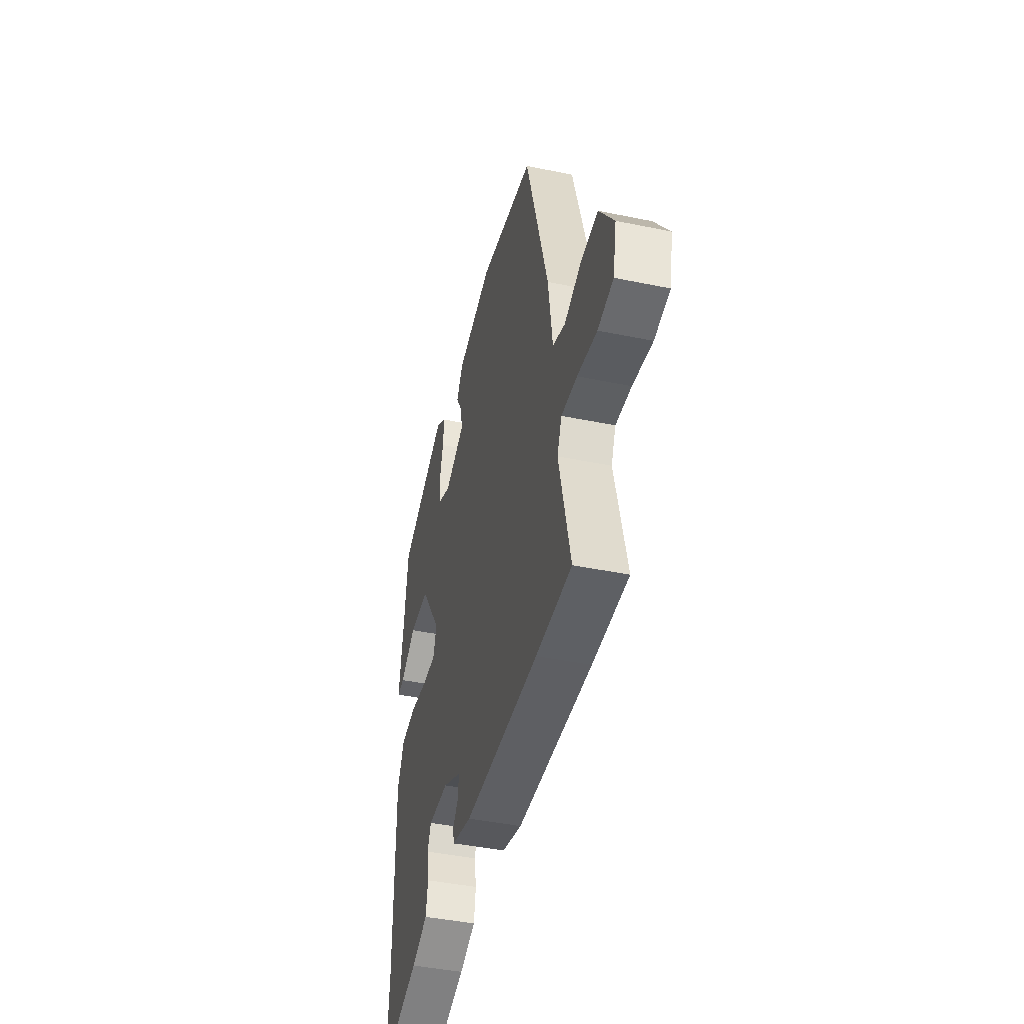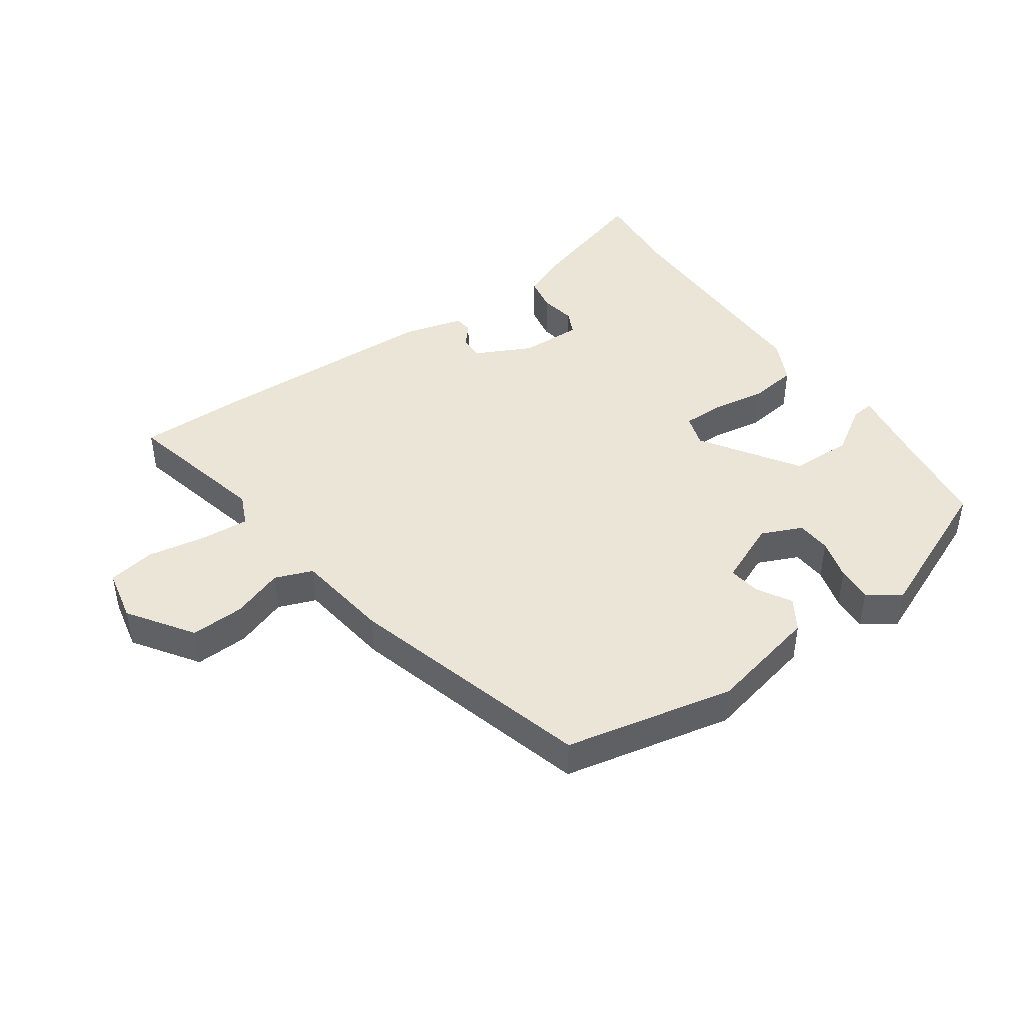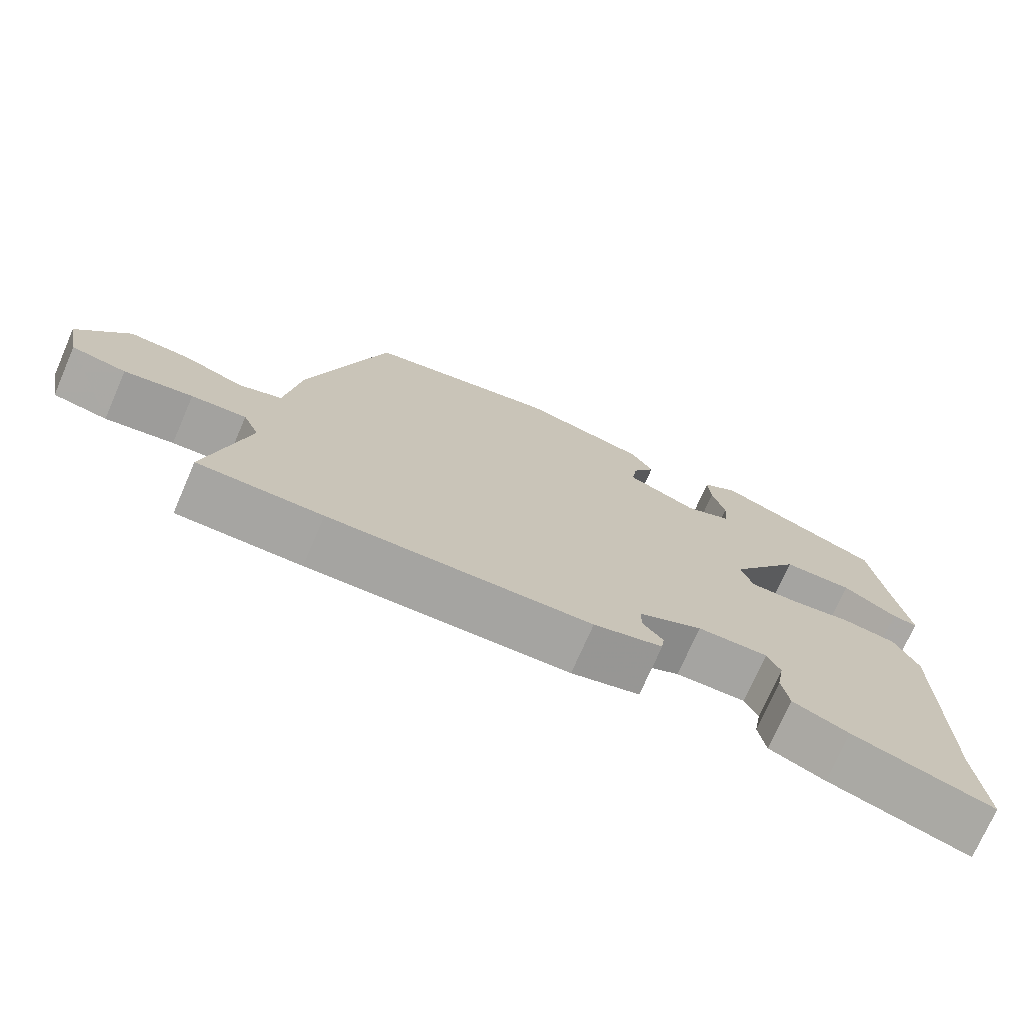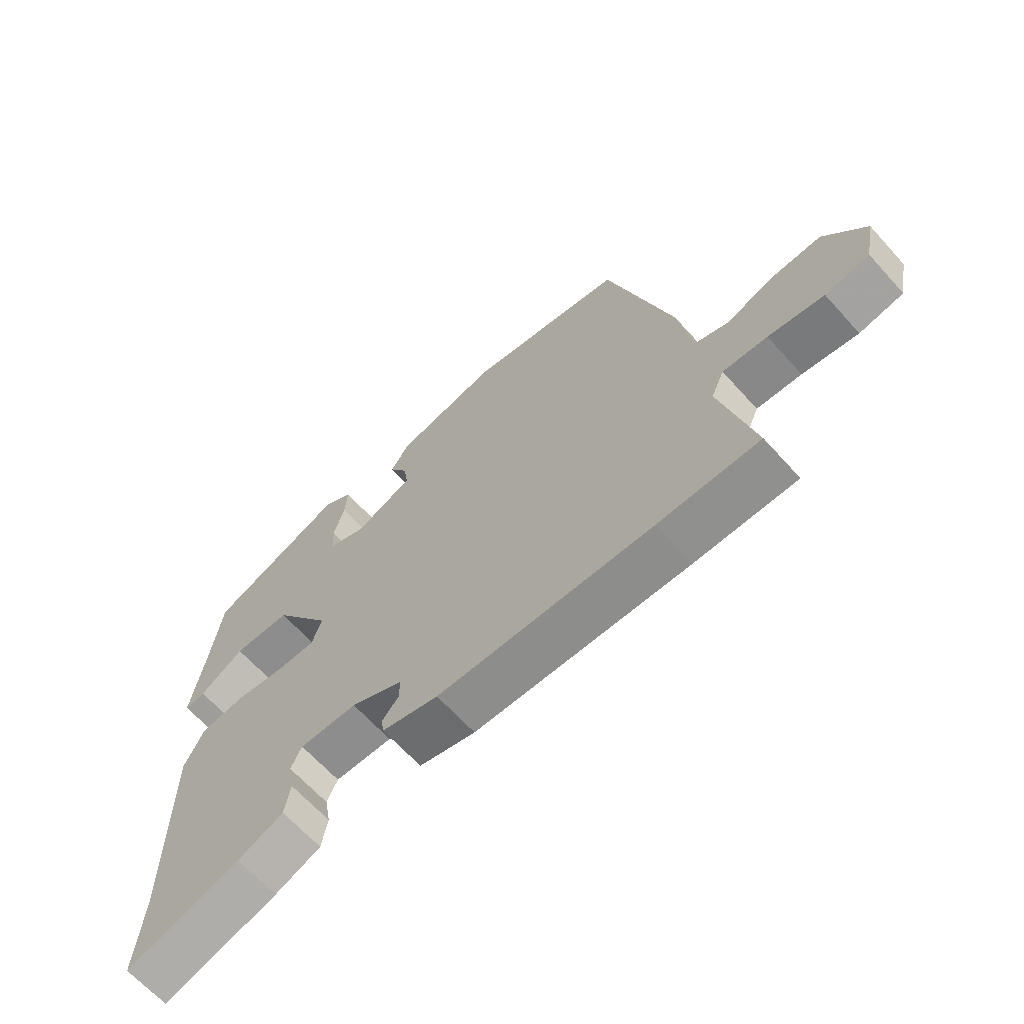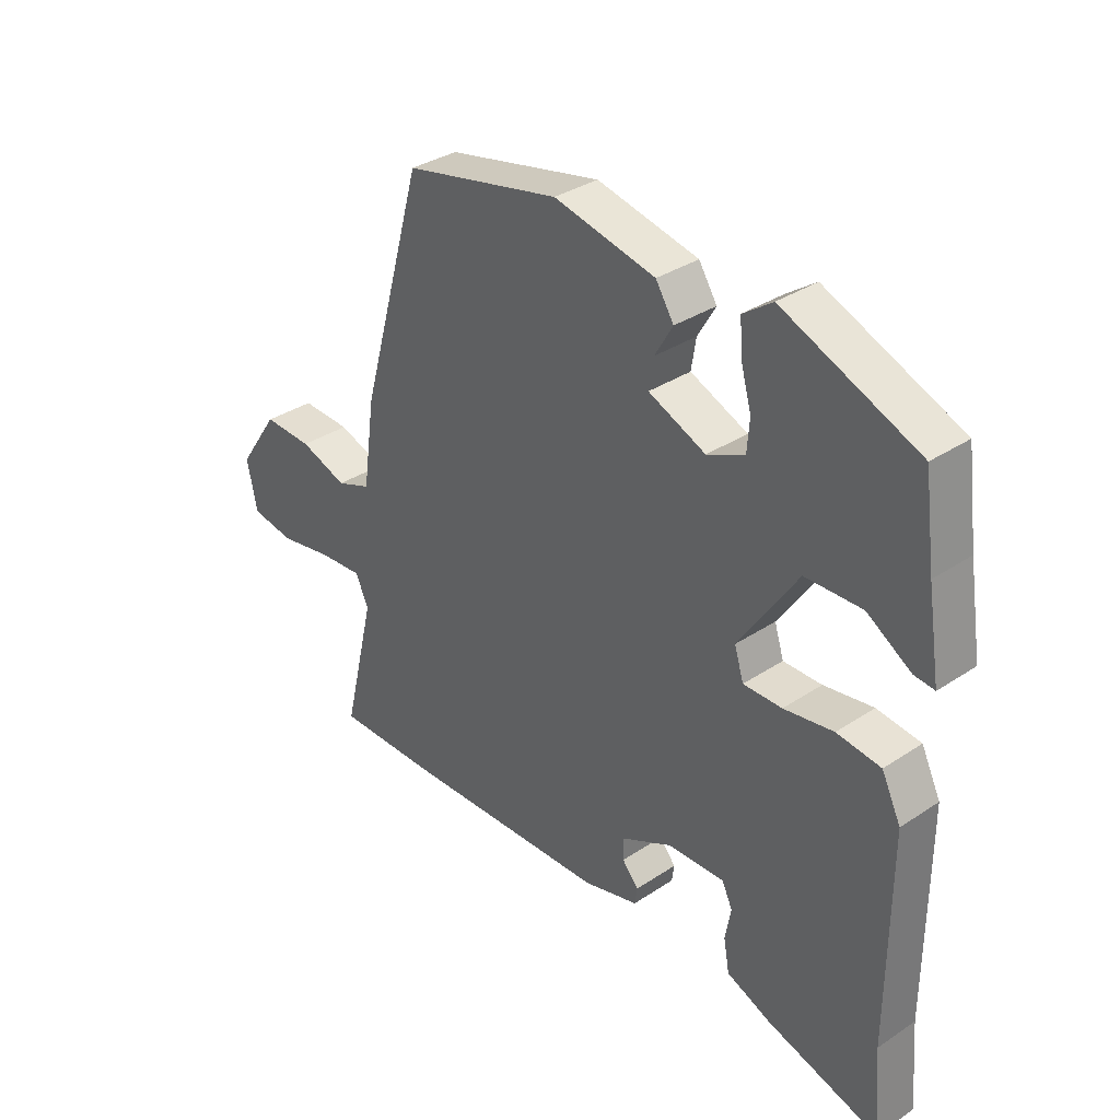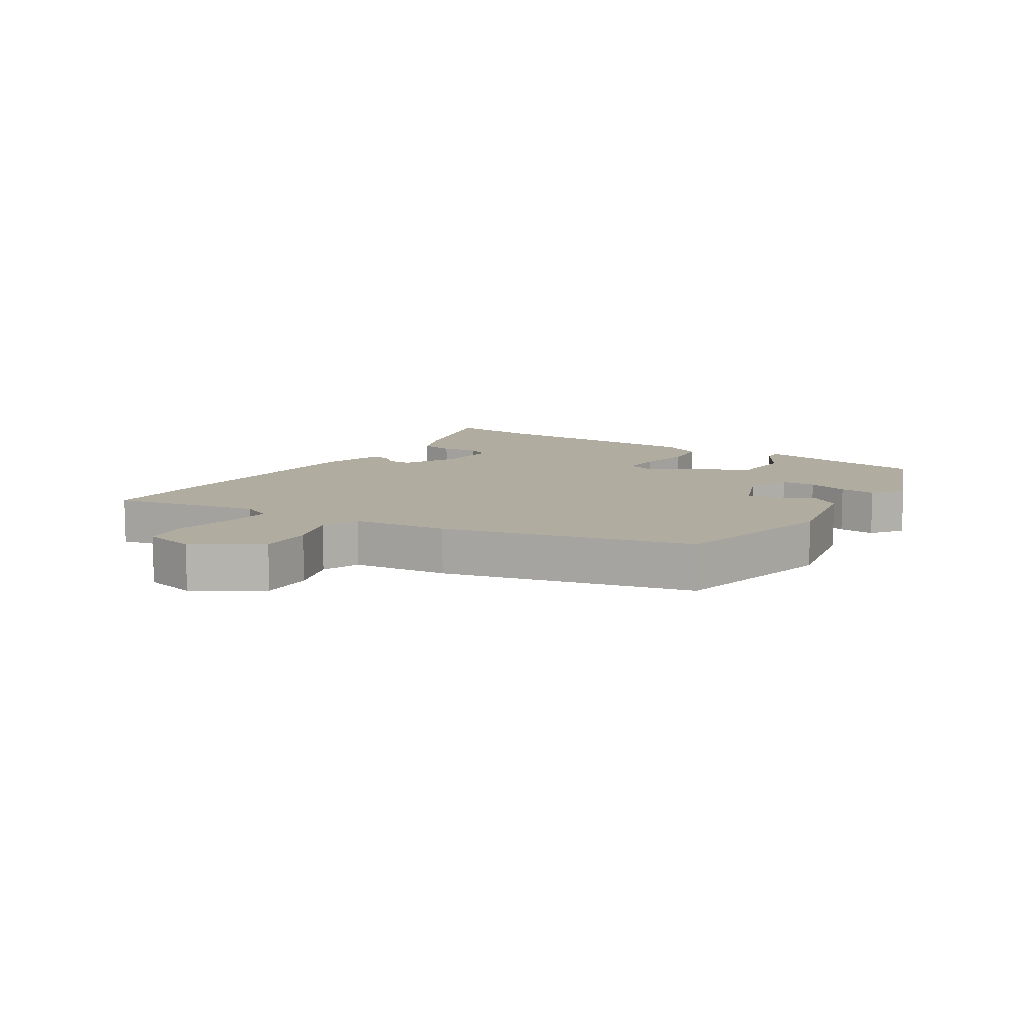
<metadata>
{"format":"obj","ext":"obj","renderer":"f3d","projection":"perspective","resolution":1024,"background":"white","views":[{"elev":-43.1,"azim":-103.8,"up":"+Z"},{"elev":44.2,"azim":-34.8,"up":"+Y"},{"elev":-73.7,"azim":-23.5,"up":"+Z"},{"elev":-65.6,"azim":-137.9,"up":"+Z"},{"elev":33.9,"azim":47.9,"up":"+Z"},{"elev":10.0,"azim":-55.8,"up":"+Y"}]}
</metadata>
<code>
v -0.399 0.07 -0.5
v -0.569 0.07 -0.5
v -0.514 0.07 -0.271
v -0.536 0.07 -0.221
v -0.611 0.07 -0.226
v -0.704 0.07 -0.242
v -0.778 0.07 -0.229
v -0.795 0.07 -0.145
v -0.726 0.07 -0.045
v -0.642 0.07 -0.049
v -0.561 0.07 -0.078
v -0.502 0.07 -0.056
v -0.481 0.07 0.093
v -0.372 0.07 0.478
v -0.106 0.07 0.533
v 0.068 0.07 0.493
v 0.099 0.07 0.444
v 0.068 0.07 0.391
v 0.06 0.07 0.34
v 0.158 0.07 0.297
v 0.222 0.07 0.325
v 0.226 0.07 0.379
v 0.208 0.07 0.444
v 0.204 0.07 0.501
v 0.254 0.07 0.536
v 0.485 0.07 0.437
v 0.504 0.07 0.296
v 0.526 0.07 0.157
v 0.491 0.07 0.161
v 0.416 0.07 0.209
v 0.319 0.07 0.207
v 0.219 0.07 0.057
v 0.235 0.07 0.006
v 0.301 0.07 0.006
v 0.386 0.07 0.019
v 0.461 0.07 0.009
v 0.494 0.07 -0.059
v 0.493 0.07 -0.415
v 0.505 0.07 -0.562
v 0.312 0.07 -0.502
v 0.235 0.07 -0.469
v 0.225 0.07 -0.414
v 0.235 0.07 -0.358
v 0.217 0.07 -0.32
v 0.12 0.07 -0.322
v 0.032 0.07 -0.365
v 0.032 0.07 -0.403
v 0.06 0.07 -0.436
v 0.056 0.07 -0.465
v -0.039 0.07 -0.49
v -0.399 0 -0.5
v -0.569 0 -0.5
v -0.514 0 -0.271
v -0.536 0 -0.221
v -0.611 0 -0.226
v -0.704 0 -0.242
v -0.778 0 -0.229
v -0.795 0 -0.145
v -0.726 0 -0.045
v -0.642 0 -0.049
v -0.561 0 -0.078
v -0.502 0 -0.056
v -0.481 0 0.093
v -0.372 0 0.478
v -0.106 0 0.533
v 0.068 0 0.493
v 0.099 0 0.444
v 0.068 0 0.391
v 0.06 0 0.34
v 0.158 0 0.297
v 0.222 0 0.325
v 0.226 0 0.379
v 0.208 0 0.444
v 0.204 0 0.501
v 0.254 0 0.536
v 0.485 0 0.437
v 0.504 0 0.296
v 0.526 0 0.157
v 0.491 0 0.161
v 0.416 0 0.209
v 0.319 0 0.207
v 0.219 0 0.057
v 0.235 0 0.006
v 0.301 0 0.006
v 0.386 0 0.019
v 0.461 0 0.009
v 0.494 0 -0.059
v 0.493 0 -0.415
v 0.505 0 -0.562
v 0.312 0 -0.502
v 0.235 0 -0.469
v 0.225 0 -0.414
v 0.235 0 -0.358
v 0.217 0 -0.32
v 0.12 0 -0.322
v 0.032 0 -0.365
v 0.032 0 -0.403
v 0.06 0 -0.436
v 0.056 0 -0.465
v -0.039 0 -0.49
f 1 2 3
f 50 1 3
f 49 50 3
f 48 49 3
f 47 48 3
f 46 47 3 4
f 45 46 4
f 44 45 4
f 41 42 43
f 40 41 43
f 39 40 43
f 38 39 43
f 38 43 44
f 37 38 44
f 36 37 44
f 35 36 44
f 34 35 44
f 33 34 44 4
f 27 28 29 30
f 27 30 31
f 26 27 31
f 25 26 31
f 24 25 31
f 23 24 31
f 22 23 31
f 21 22 31 32
f 16 17 18
f 15 16 18
f 14 15 18
f 13 14 18
f 12 13 18
f 12 18 19
f 9 10 11
f 8 9 11
f 7 8 11
f 6 7 11
f 5 6 11
f 5 11 12
f 4 5 12
f 33 4 12
f 32 33 12
f 20 21 32 12
f 12 19 20
f 53 52 51
f 53 51 100
f 53 100 99
f 53 99 98
f 53 98 97
f 54 53 97 96
f 54 96 95
f 54 95 94
f 93 92 91
f 93 91 90
f 93 90 89
f 93 89 88
f 94 93 88
f 94 88 87
f 94 87 86
f 94 86 85
f 94 85 84
f 54 94 84 83
f 80 79 78 77
f 81 80 77
f 81 77 76
f 81 76 75
f 81 75 74
f 81 74 73
f 81 73 72
f 82 81 72 71
f 68 67 66
f 68 66 65
f 68 65 64
f 68 64 63
f 68 63 62
f 69 68 62
f 61 60 59
f 61 59 58
f 61 58 57
f 61 57 56
f 61 56 55
f 62 61 55
f 62 55 54
f 62 54 83
f 62 83 82
f 62 82 71 70
f 70 69 62
f 1 51 52 2
f 2 52 53 3
f 3 53 54 4
f 4 54 55 5
f 5 55 56 6
f 6 56 57 7
f 7 57 58 8
f 8 58 59 9
f 9 59 60 10
f 10 60 61 11
f 11 61 62 12
f 12 62 63 13
f 13 63 64 14
f 14 64 65 15
f 15 65 66 16
f 16 66 67 17
f 17 67 68 18
f 18 68 69 19
f 19 69 70 20
f 20 70 71 21
f 21 71 72 22
f 22 72 73 23
f 23 73 74 24
f 24 74 75 25
f 25 75 76 26
f 26 76 77 27
f 27 77 78 28
f 28 78 79 29
f 29 79 80 30
f 30 80 81 31
f 31 81 82 32
f 32 82 83 33
f 33 83 84 34
f 34 84 85 35
f 35 85 86 36
f 36 86 87 37
f 37 87 88 38
f 38 88 89 39
f 39 89 90 40
f 40 90 91 41
f 41 91 92 42
f 42 92 93 43
f 43 93 94 44
f 44 94 95 45
f 45 95 96 46
f 46 96 97 47
f 47 97 98 48
f 48 98 99 49
f 49 99 100 50
f 50 100 51 1

</code>
